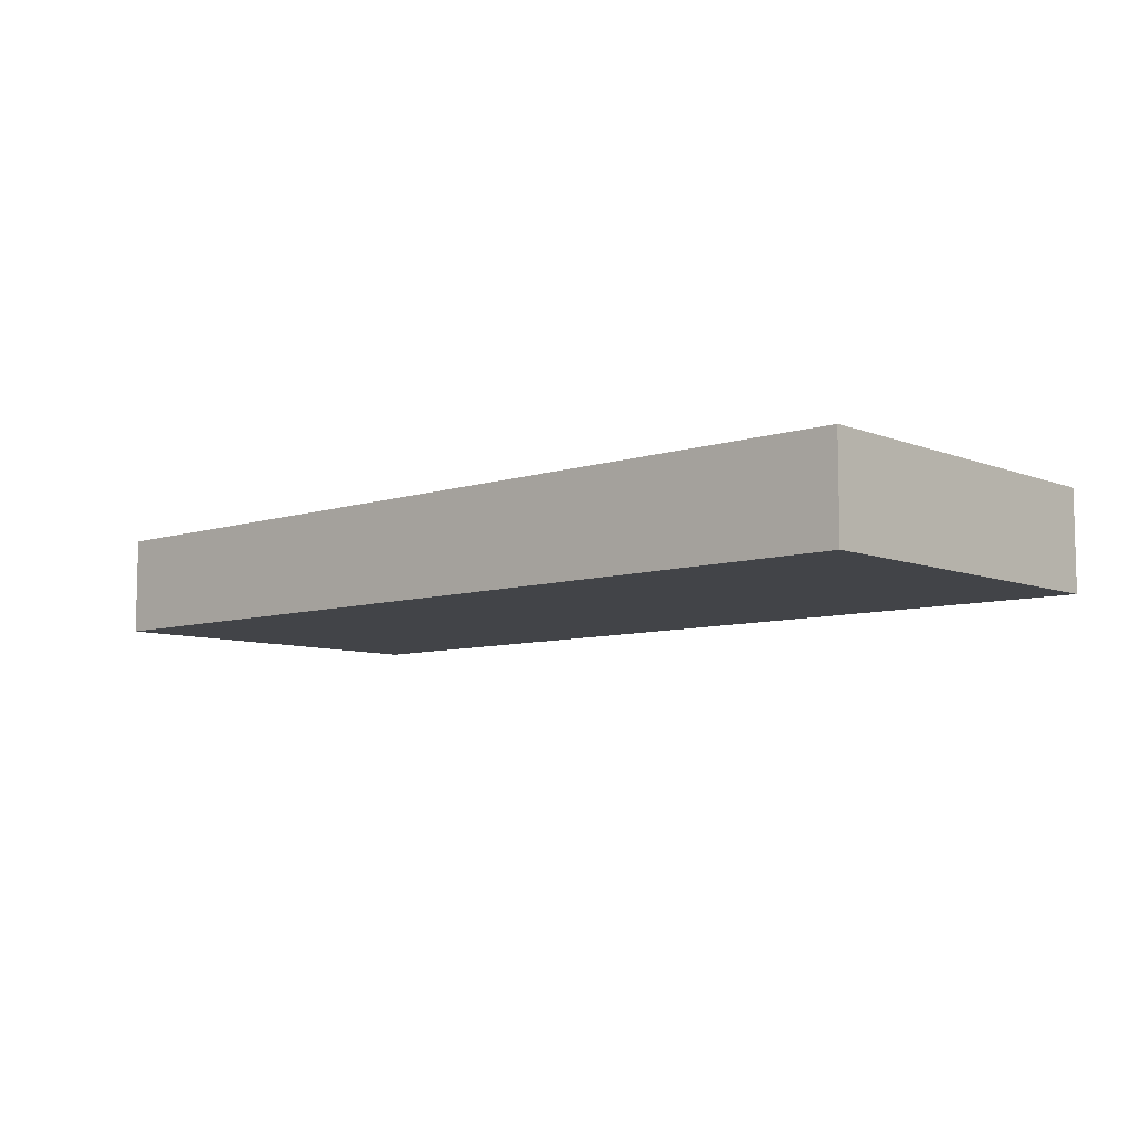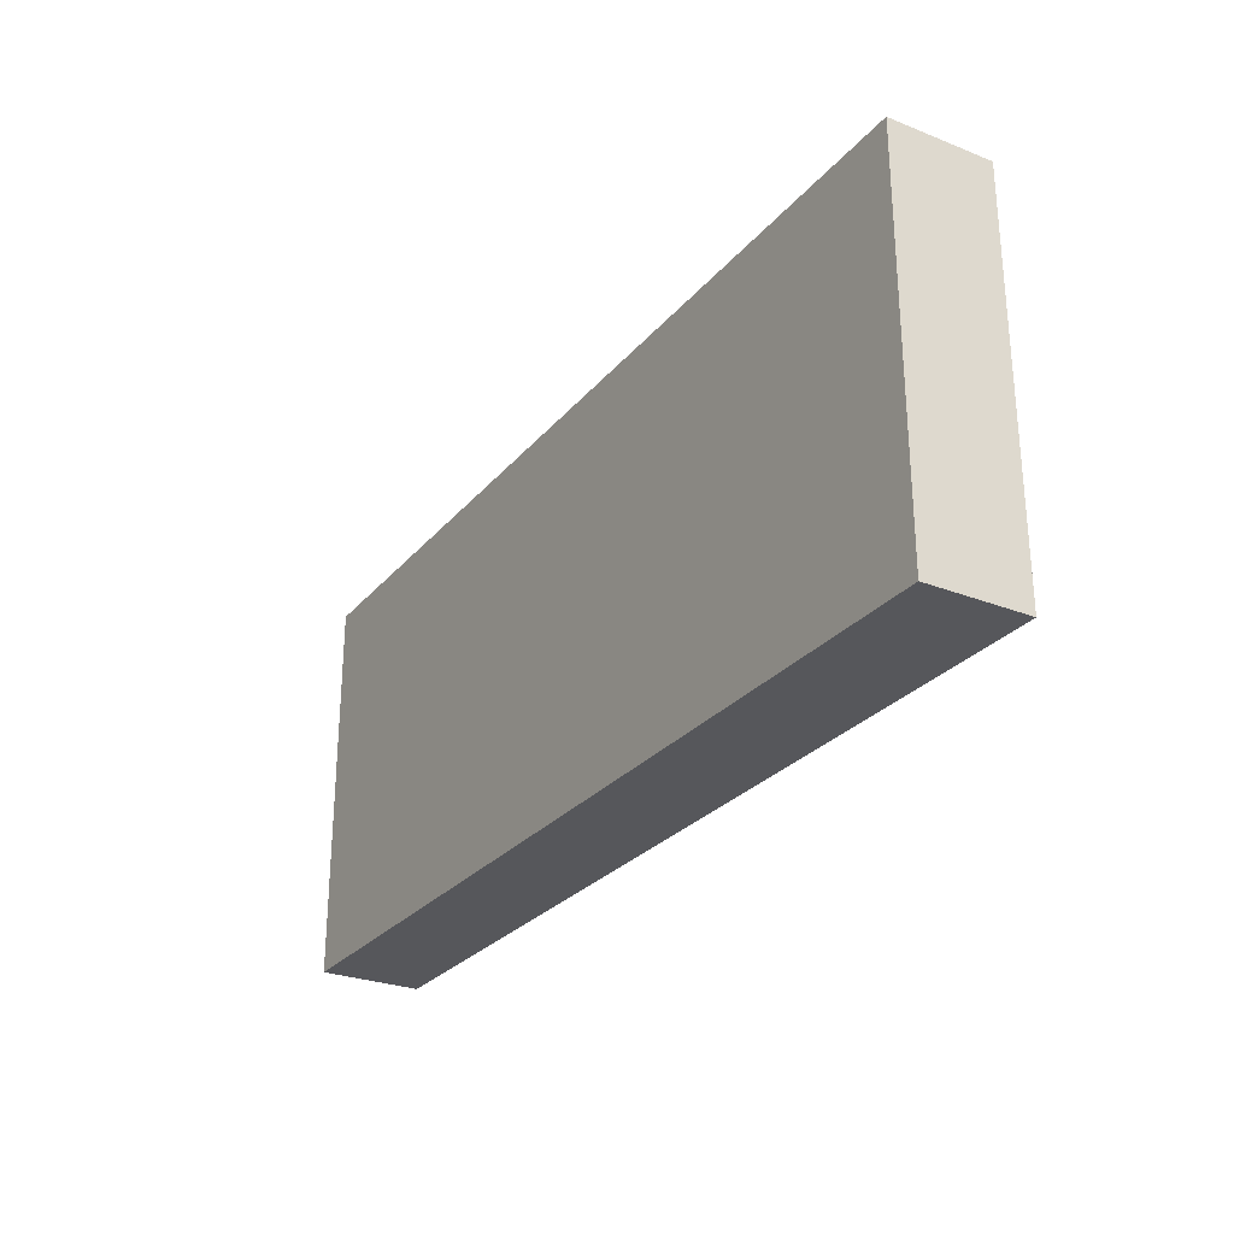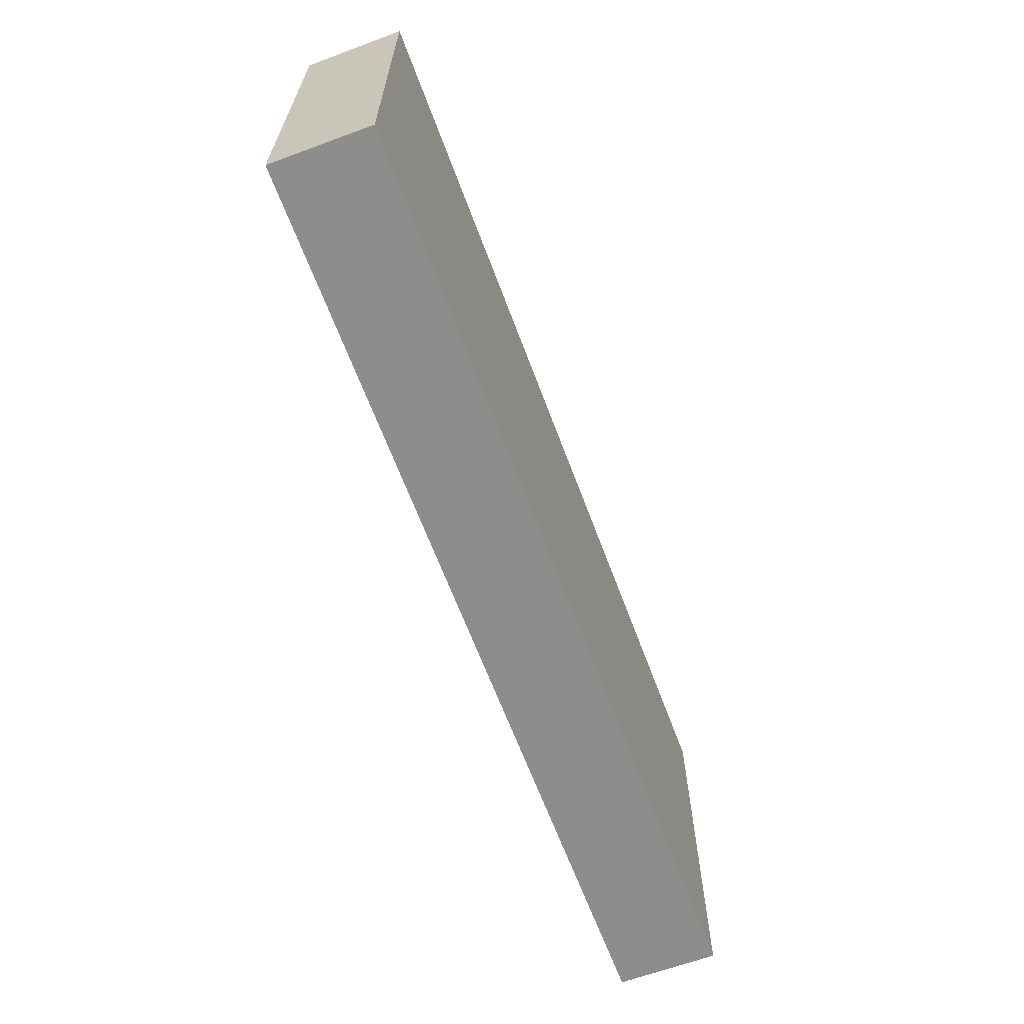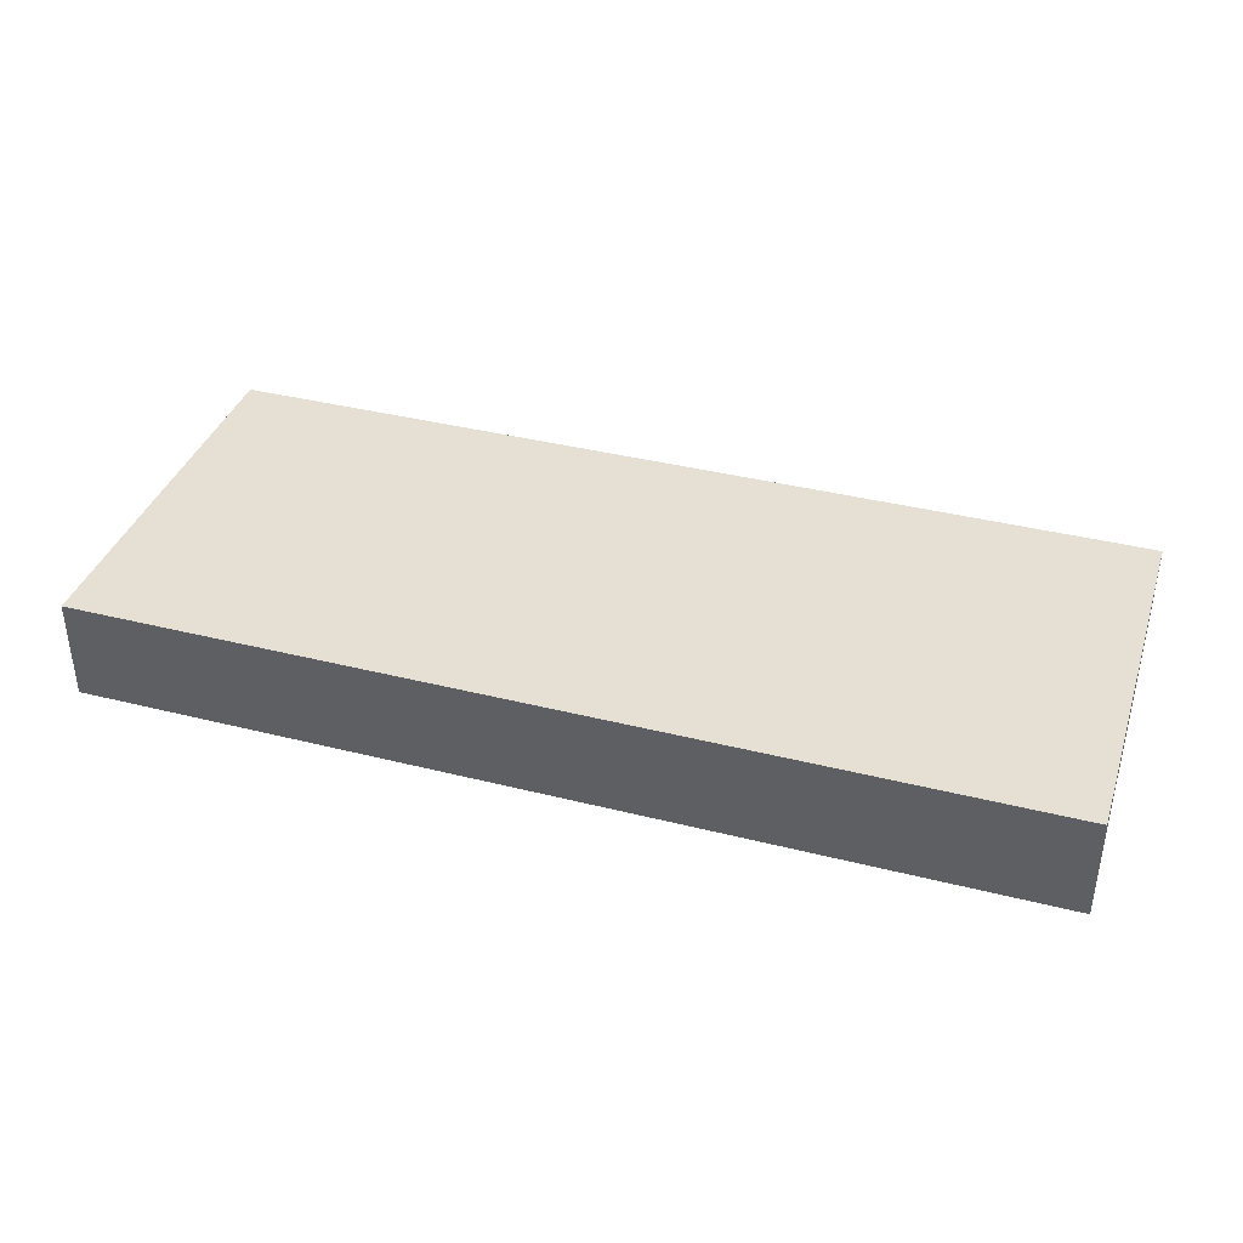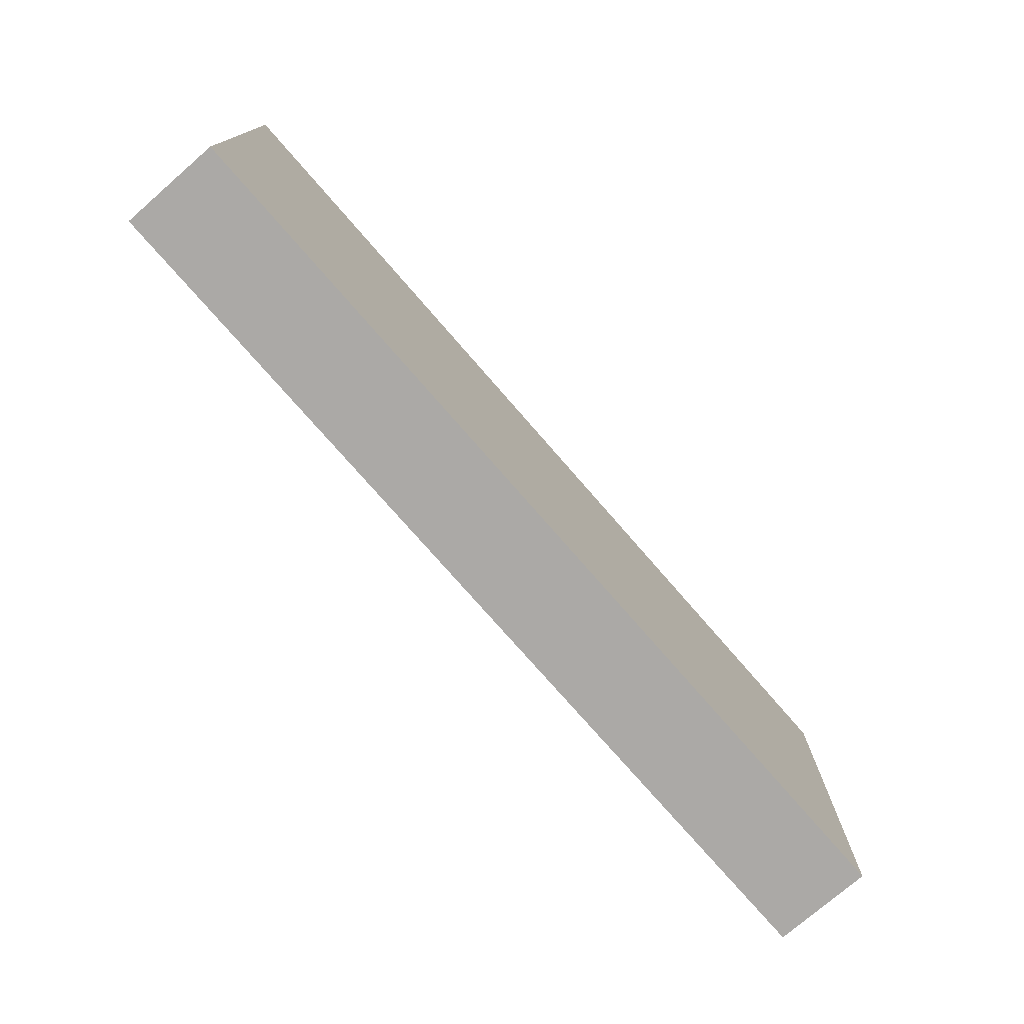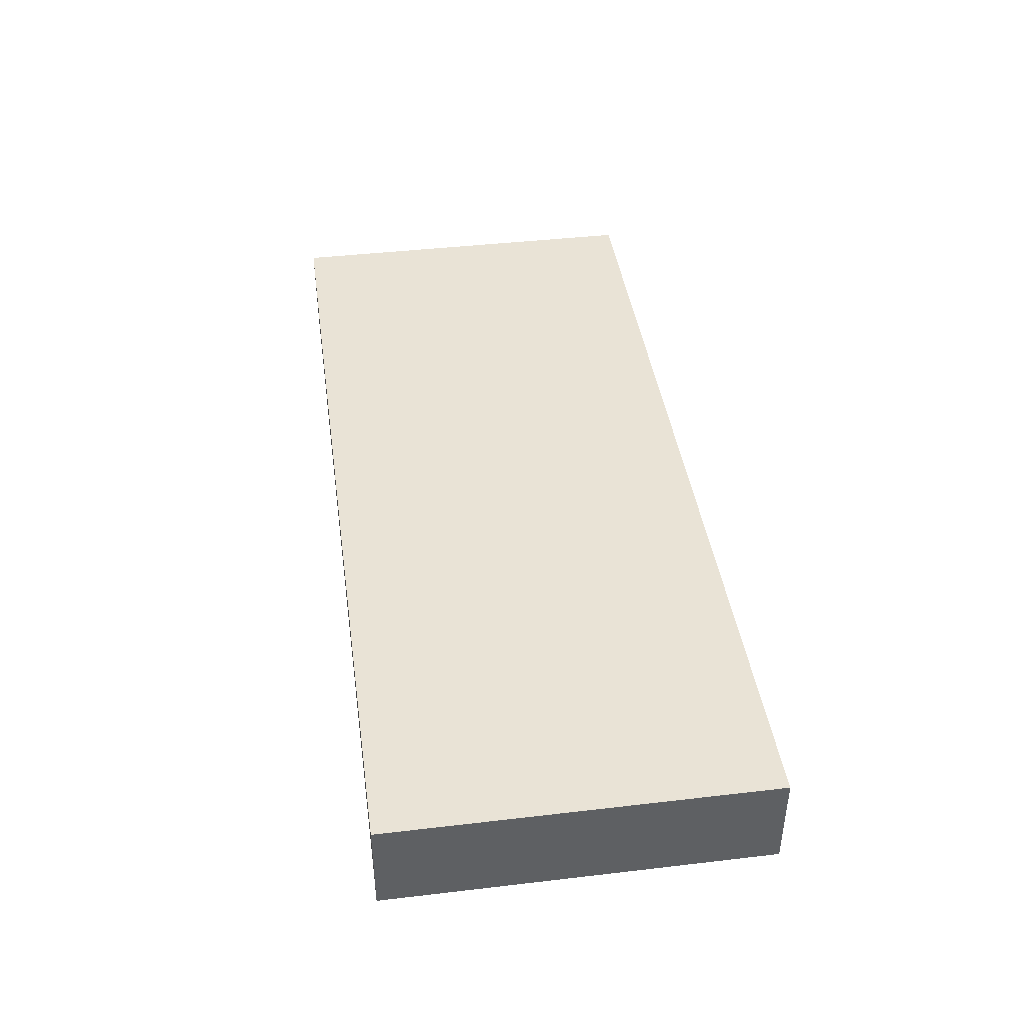
<metadata>
{"format":"obj","ext":"obj","renderer":"f3d","projection":"perspective","resolution":1024,"background":"white","views":[{"elev":-7.8,"azim":-137.7,"up":"+Y"},{"elev":-27.4,"azim":-121.1,"up":"+Z"},{"elev":-64.4,"azim":-69.6,"up":"+Z"},{"elev":37.9,"azim":17.8,"up":"+Y"},{"elev":-75.6,"azim":-49.0,"up":"+Z"},{"elev":42.1,"azim":82.0,"up":"+Y"}]}
</metadata>
<code>
g object_1
v -0.0617 0.1234 0
v -0.0617 0.1234 4.77
v 11.42 0.1234 0
v 11.42 0.1234 4.77
v 11.42 0.1234 0
v 11.42 0.1234 4.77
v 11.42 1.357 0
v 11.42 1.357 4.77
v 11.42 1.357 0
v 11.42 1.357 4.77
v -0.0617 1.357 0
v -0.0617 1.357 4.77
v -0.0617 1.357 0
v -0.0617 1.357 4.77
v -0.0617 0.1234 0
v -0.0617 0.1234 4.77
v -0.0617 0.1234 0
v 11.42 0.1234 0
v 11.42 1.357 0
v -0.0617 1.357 0
v -0.0617 0.1234 4.77
v 11.42 0.1234 4.77
v 11.42 1.357 4.77
v -0.0617 1.357 4.77
f 1 3 4 2
f 5 7 8 6
f 9 11 12 10
f 13 15 16 14
f 18 17 20
f 20 19 18
f 22 24 21
f 24 22 23

</code>
